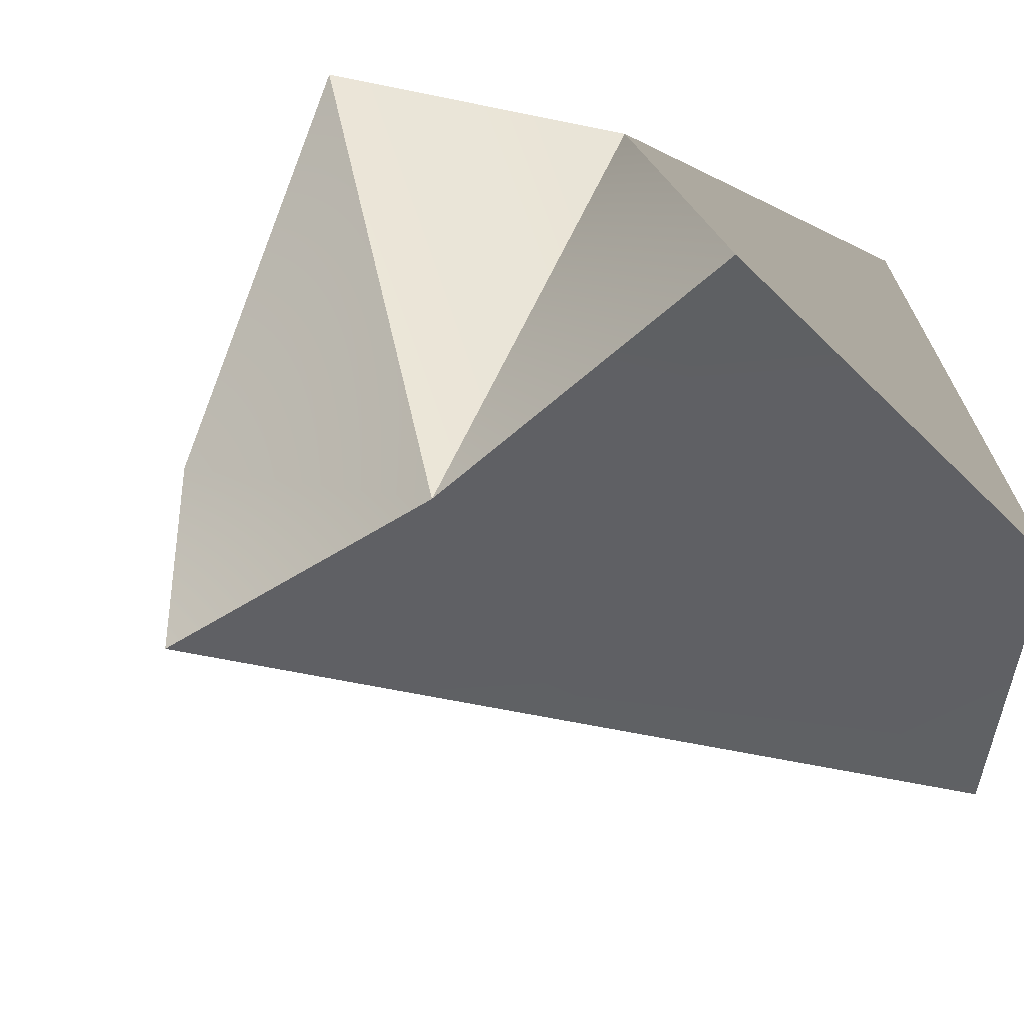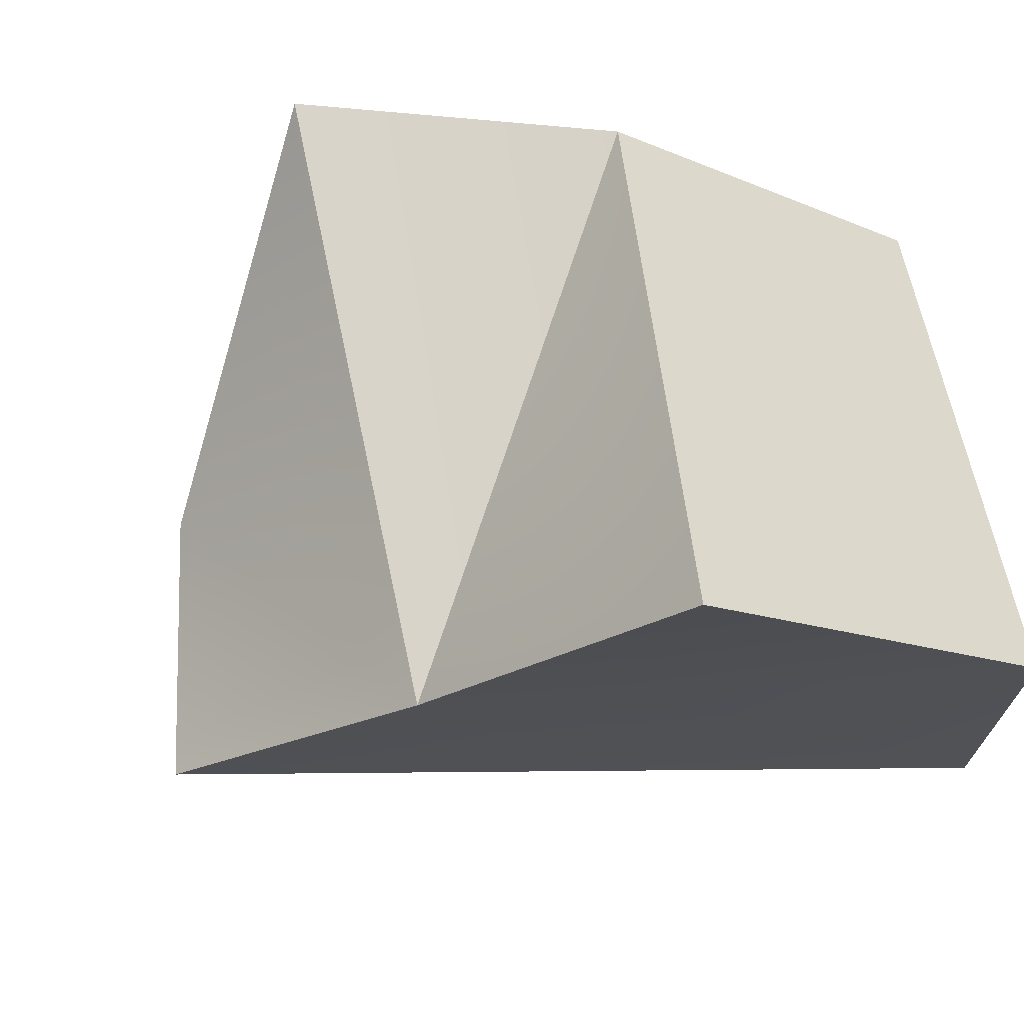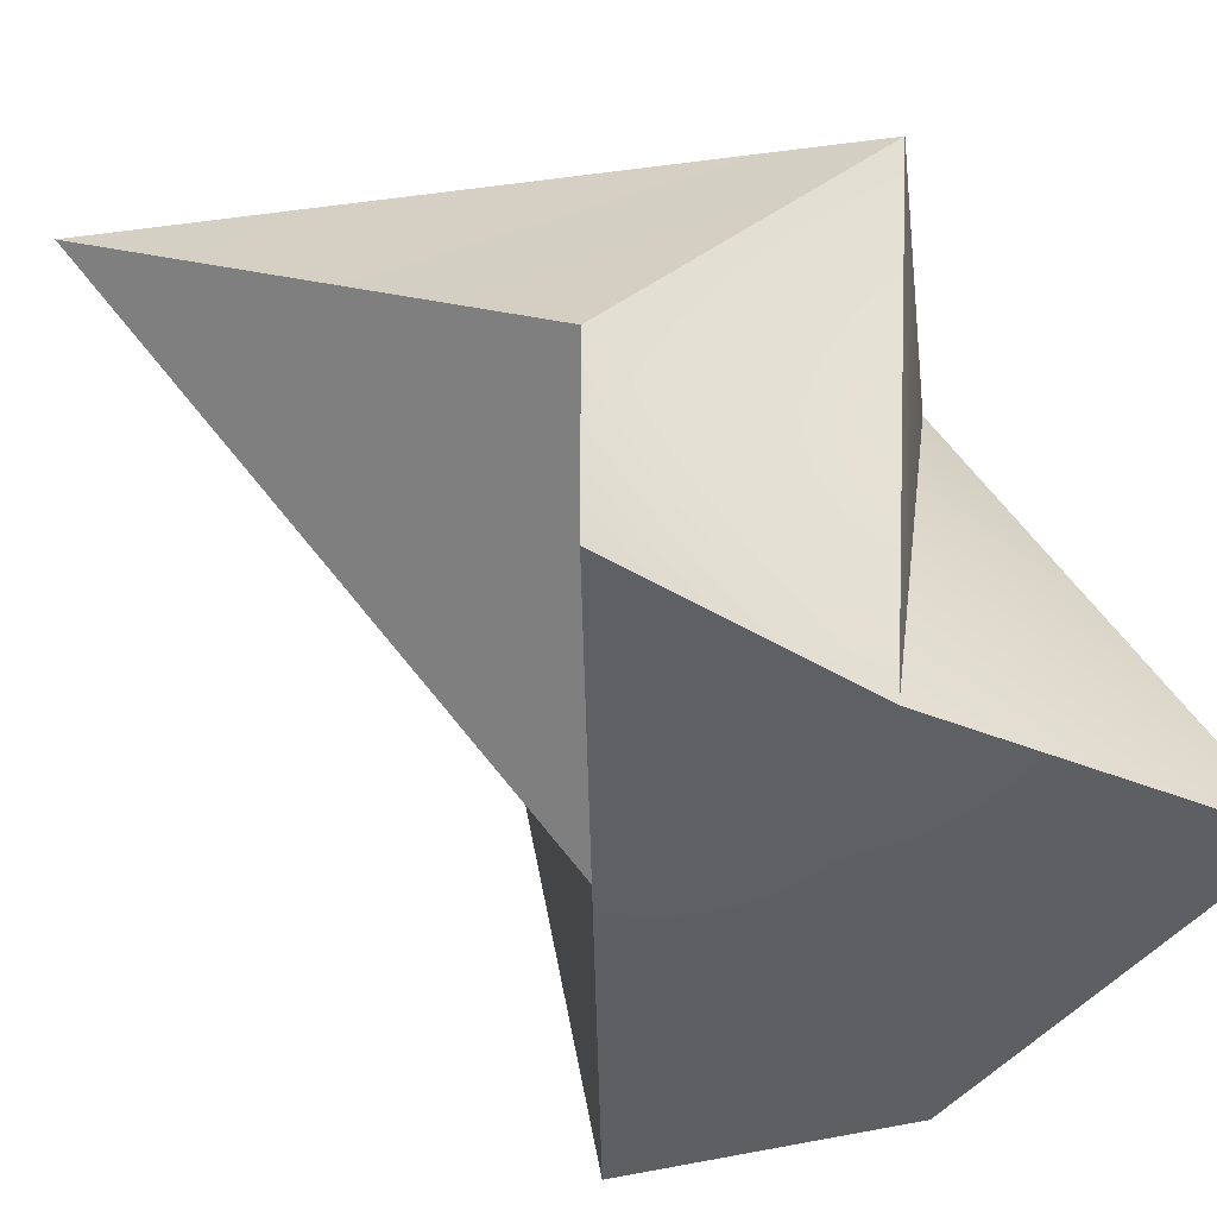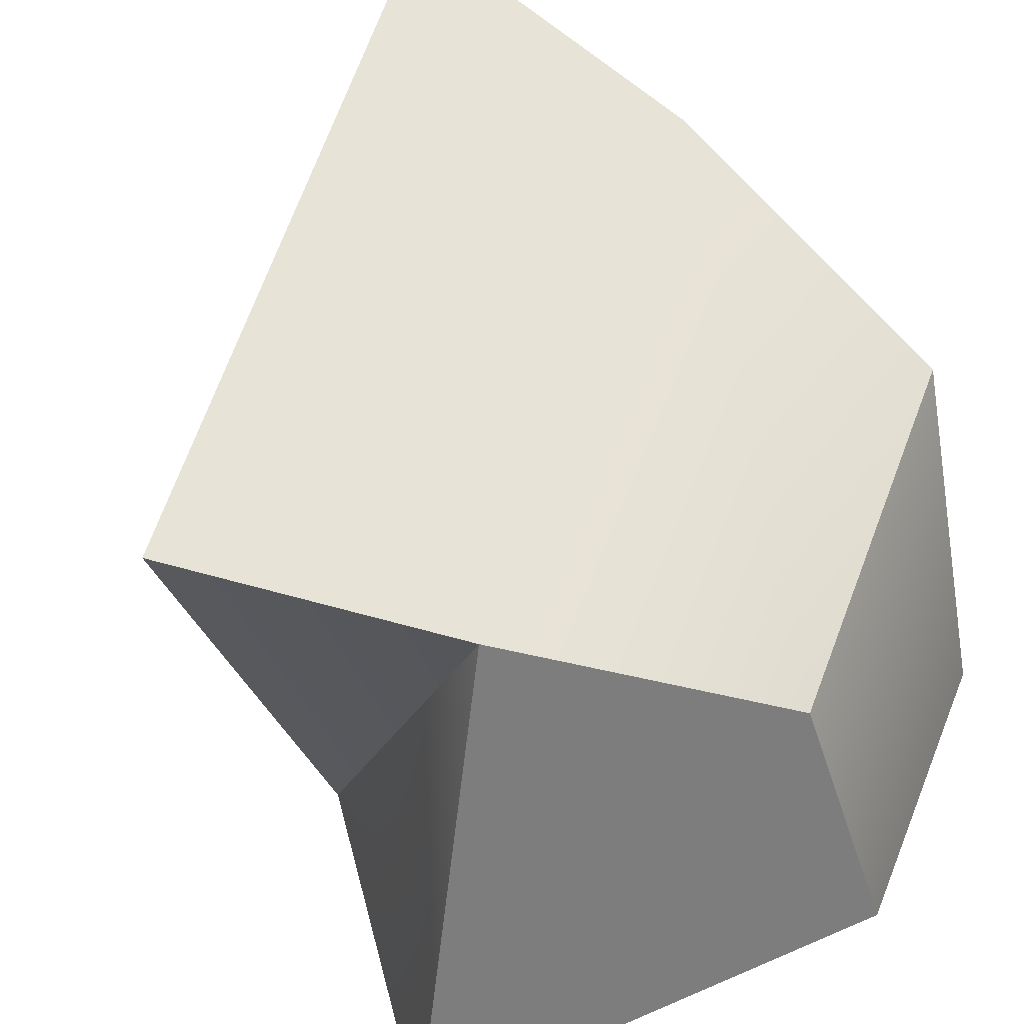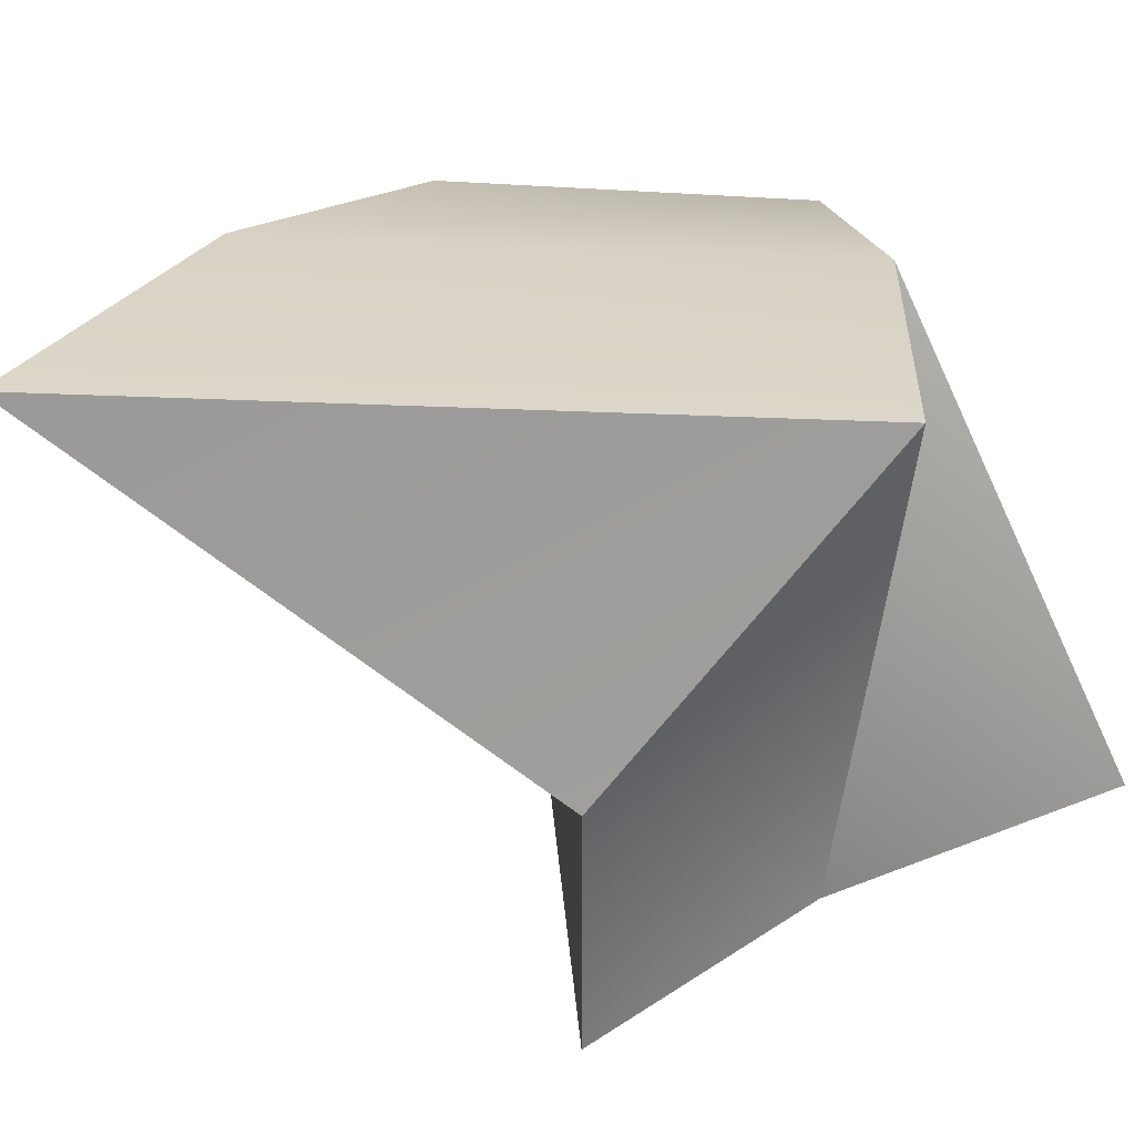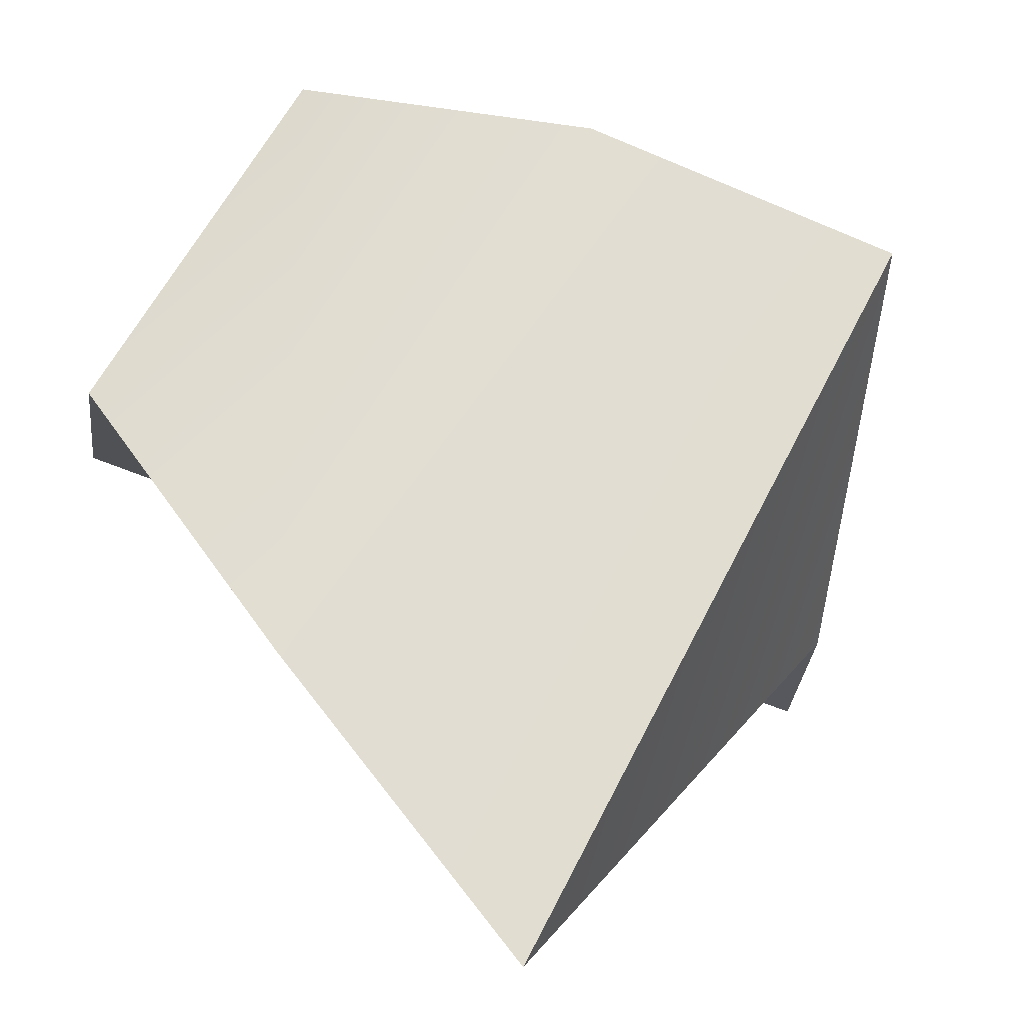
<metadata>
{"format":"obj","ext":"obj","renderer":"f3d","projection":"perspective","resolution":1024,"background":"white","views":[{"elev":-48.8,"azim":-59.0,"up":"+Y"},{"elev":-20.5,"azim":-55.8,"up":"+Y"},{"elev":-47.8,"azim":-129.1,"up":"+Y"},{"elev":60.9,"azim":-29.9,"up":"+Y"},{"elev":30.4,"azim":-134.8,"up":"+Y"},{"elev":69.2,"azim":159.5,"up":"+Y"}]}
</metadata>
<code>
g default
v -4.748 36.55 -0.6779
v -25.4 36.26 18.05
v -17.42 36.26 26.25
v -5.708 17.81 35.62
v -8.72 33.75 32.72
v 3.073 17.25 28.77
v 2.171 33.91 23.84
v -0.8571 36.51 11.8
v -20.08 14.82 9.256
v -15.99 16.16 25.03
v -9.064 15.98 18.54
v -24.1 15.52 33.03
v -20.69 15.4 20.19
v -20.24 24.14 9.086
g polySurface220
f 2 3 8 1
f 5 7 8 3
f 4 6 7 5
f 10 11 6 4
f 13 9 11 10
f 12 13 10
f 4 12 10
f 2 1 14
f 11 9 14
f 9 13 14
f 4 5 3 12
f 7 11 8
f 7 6 11
f 3 13 12
f 2 14 13
f 3 2 13
f 1 11 14
f 1 8 11

</code>
